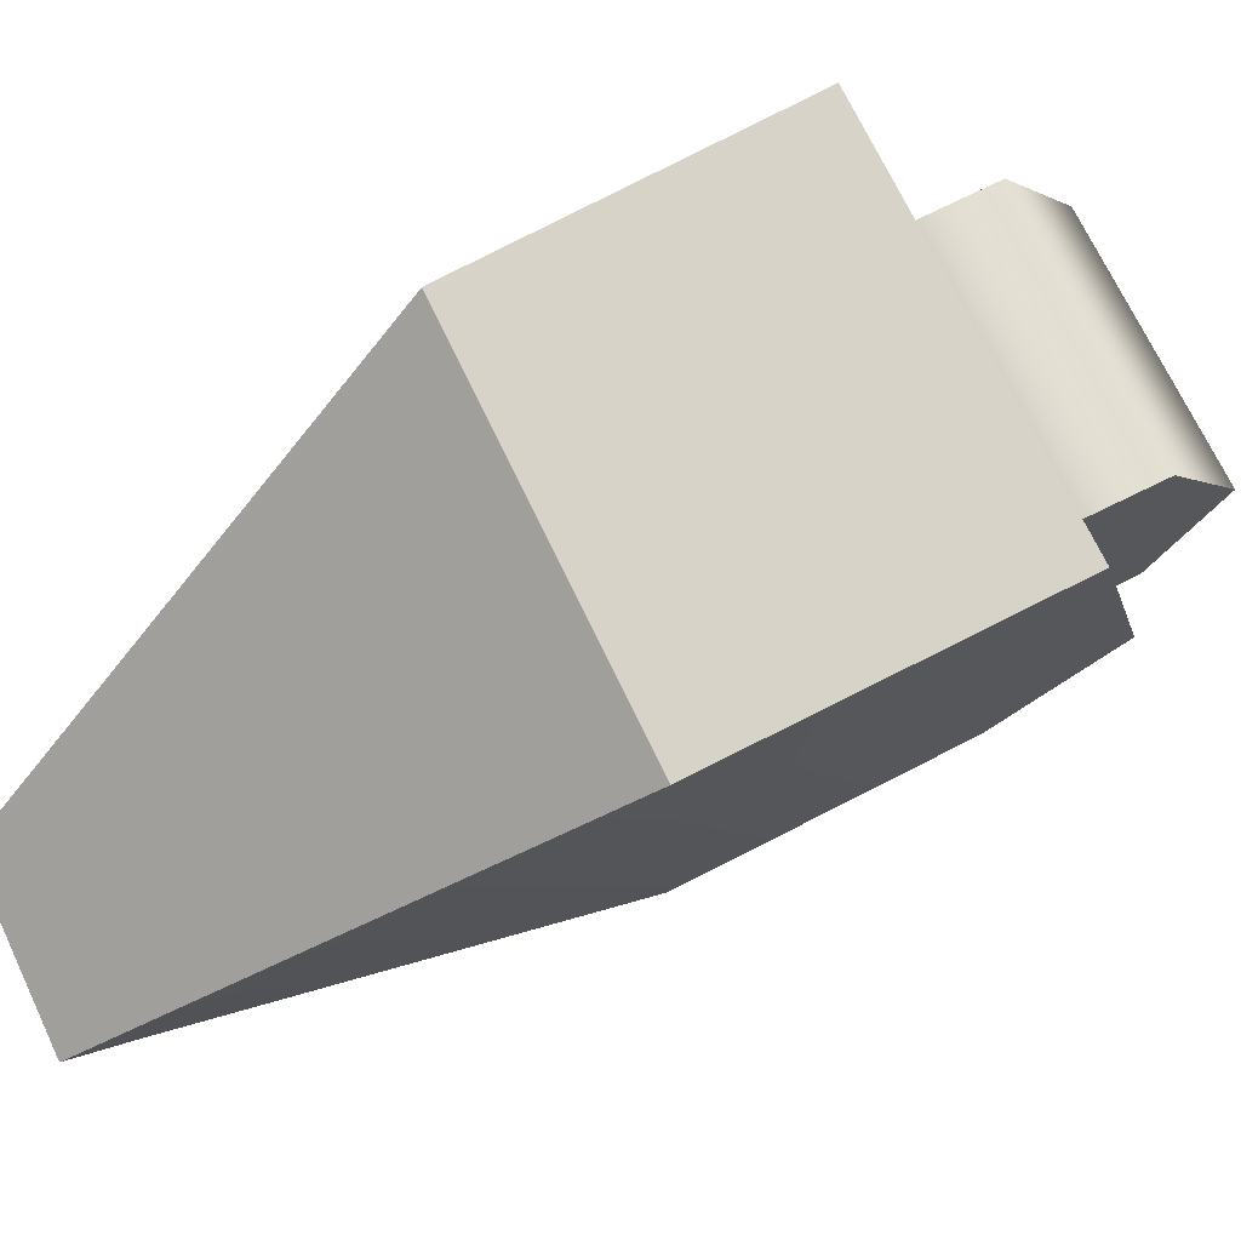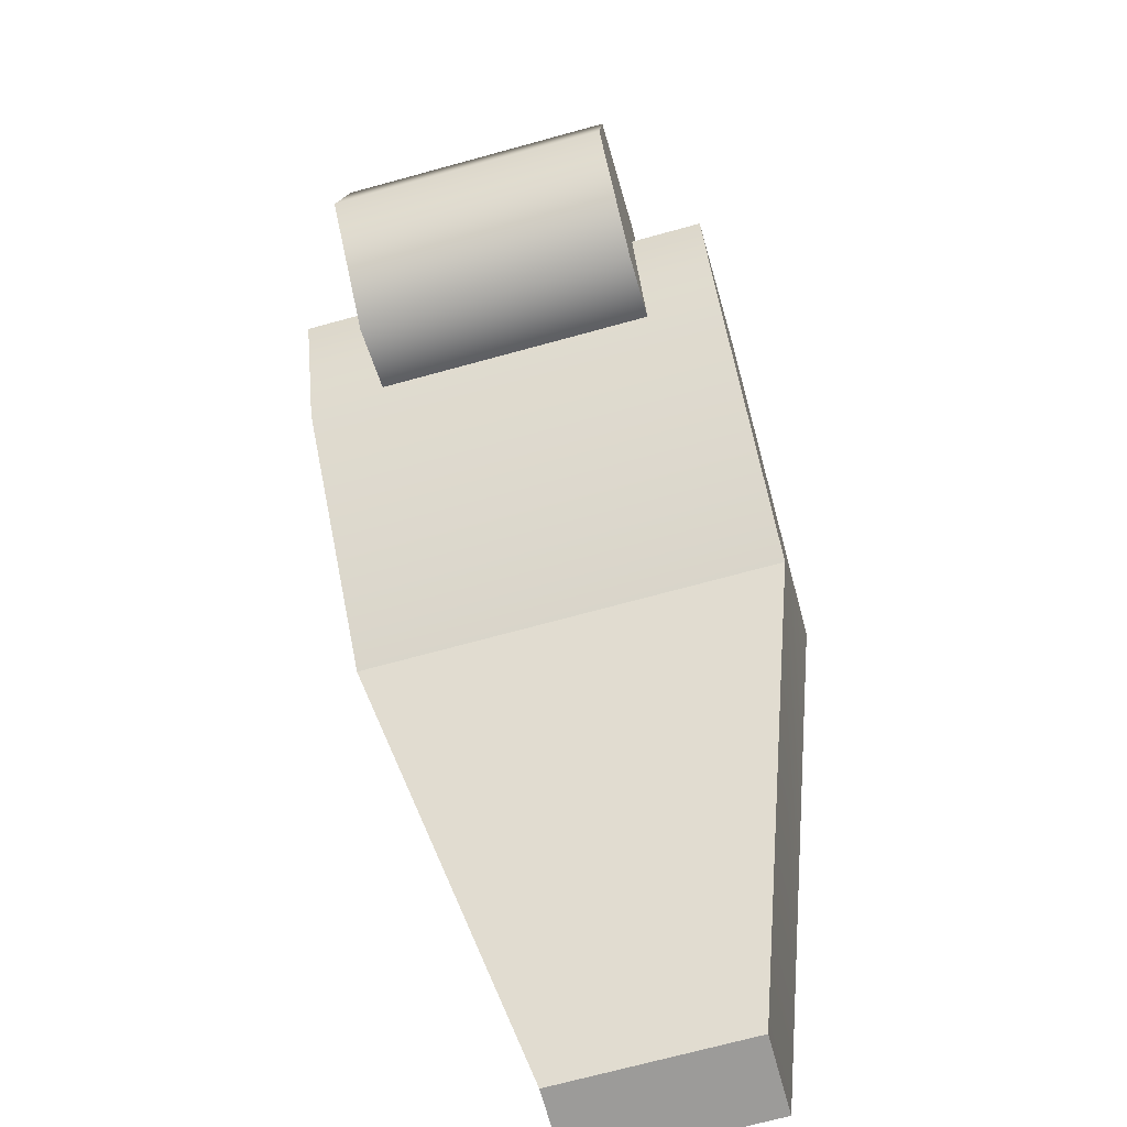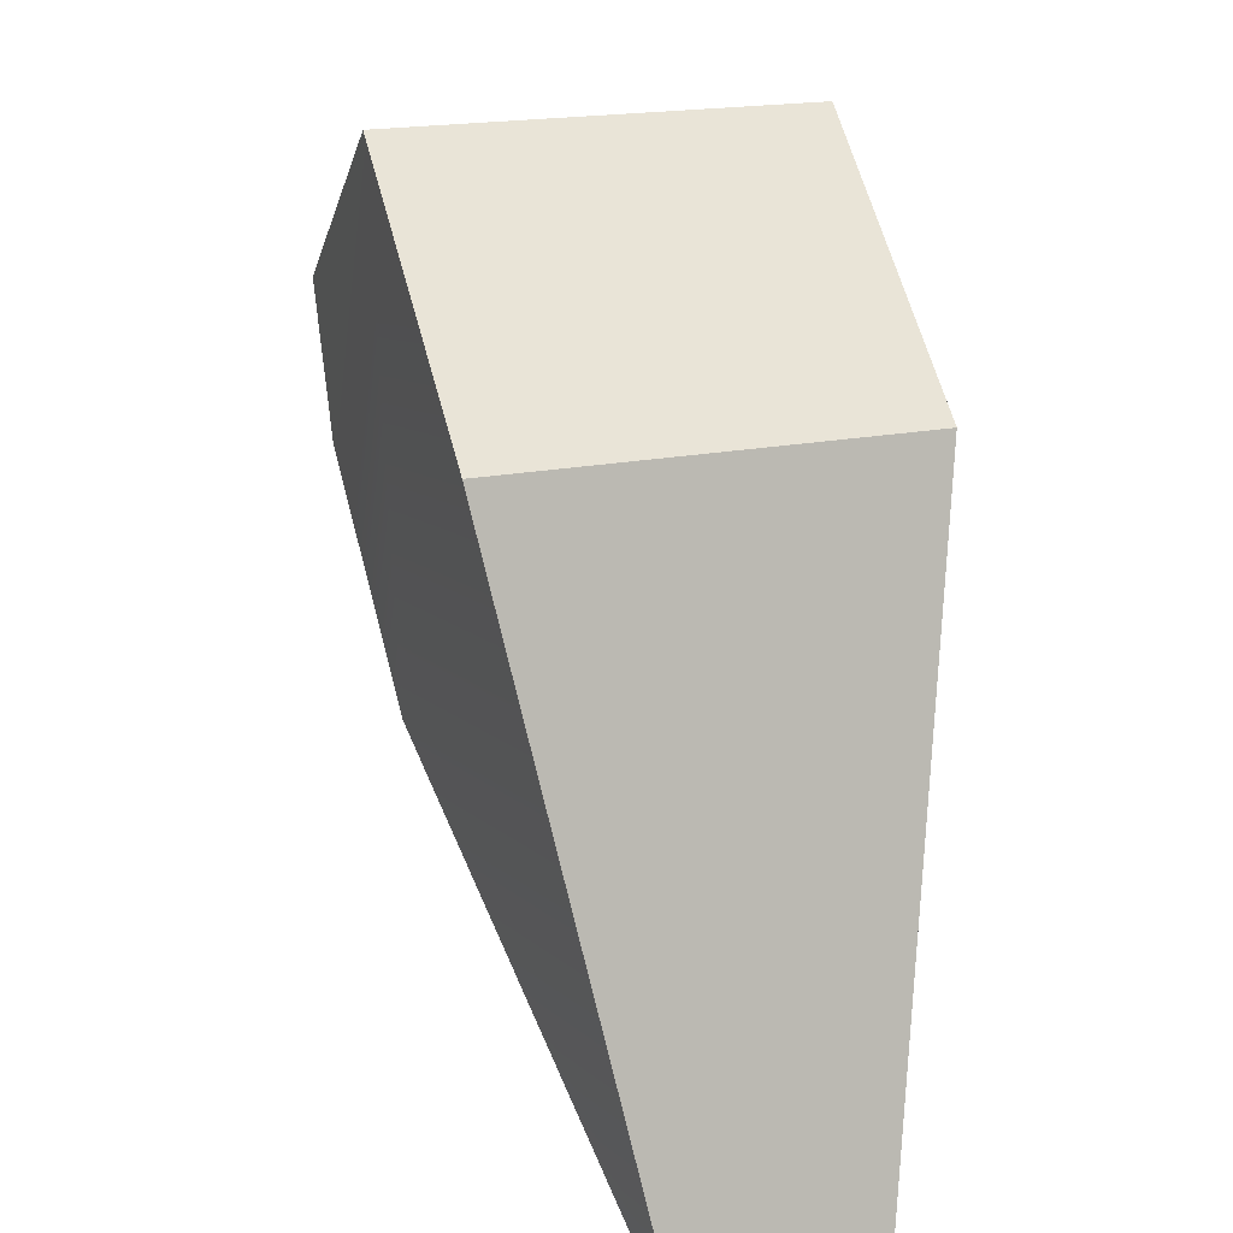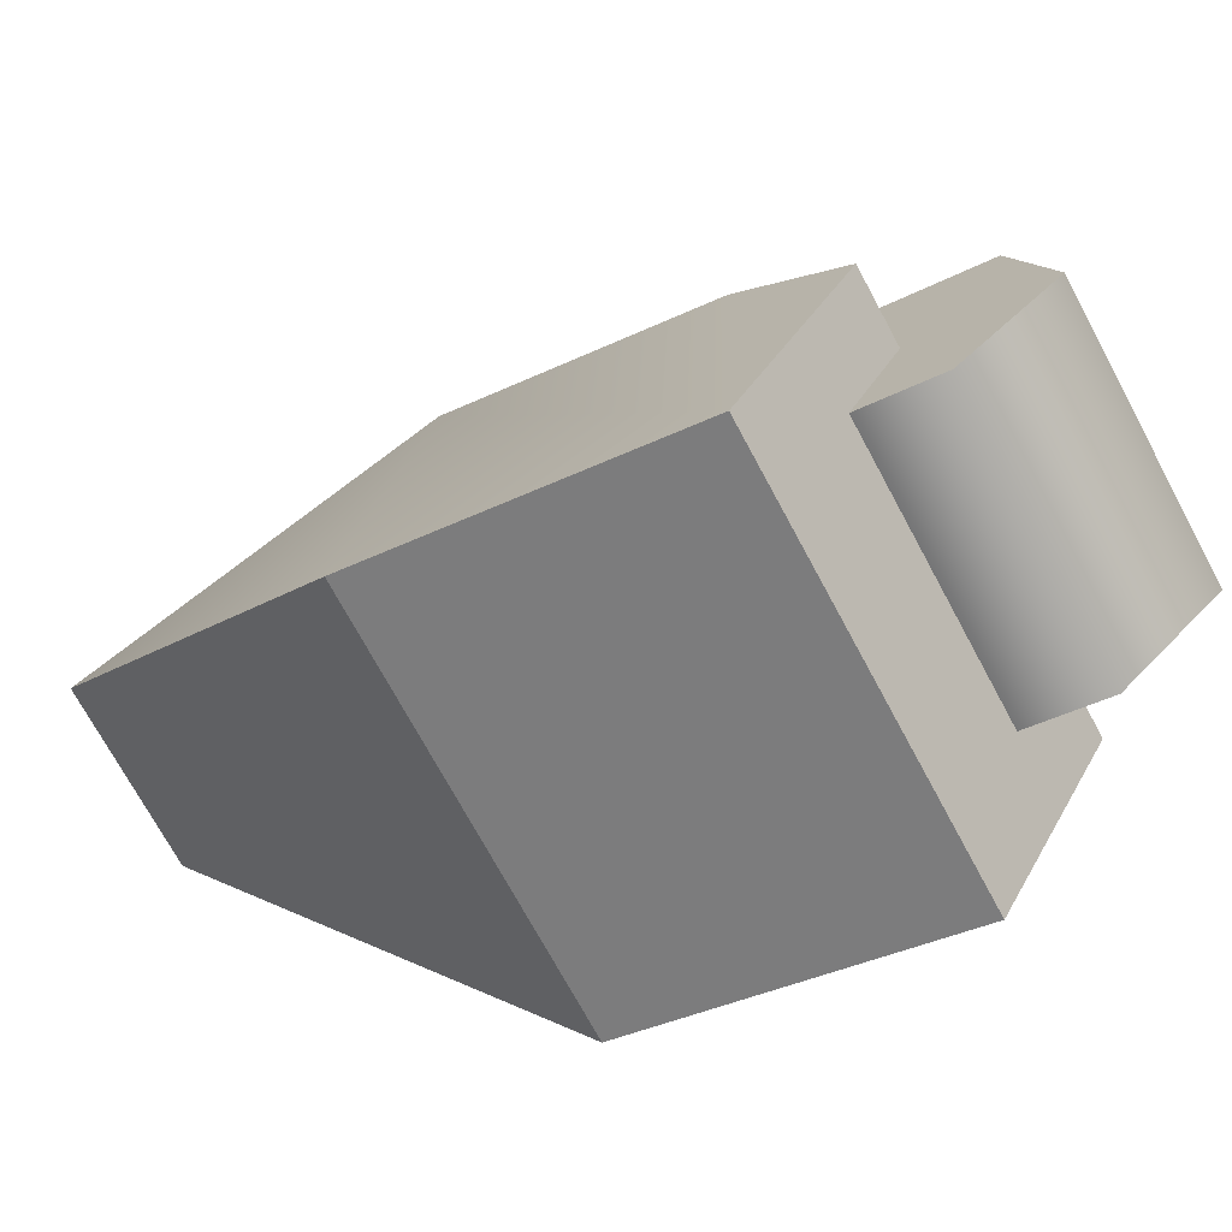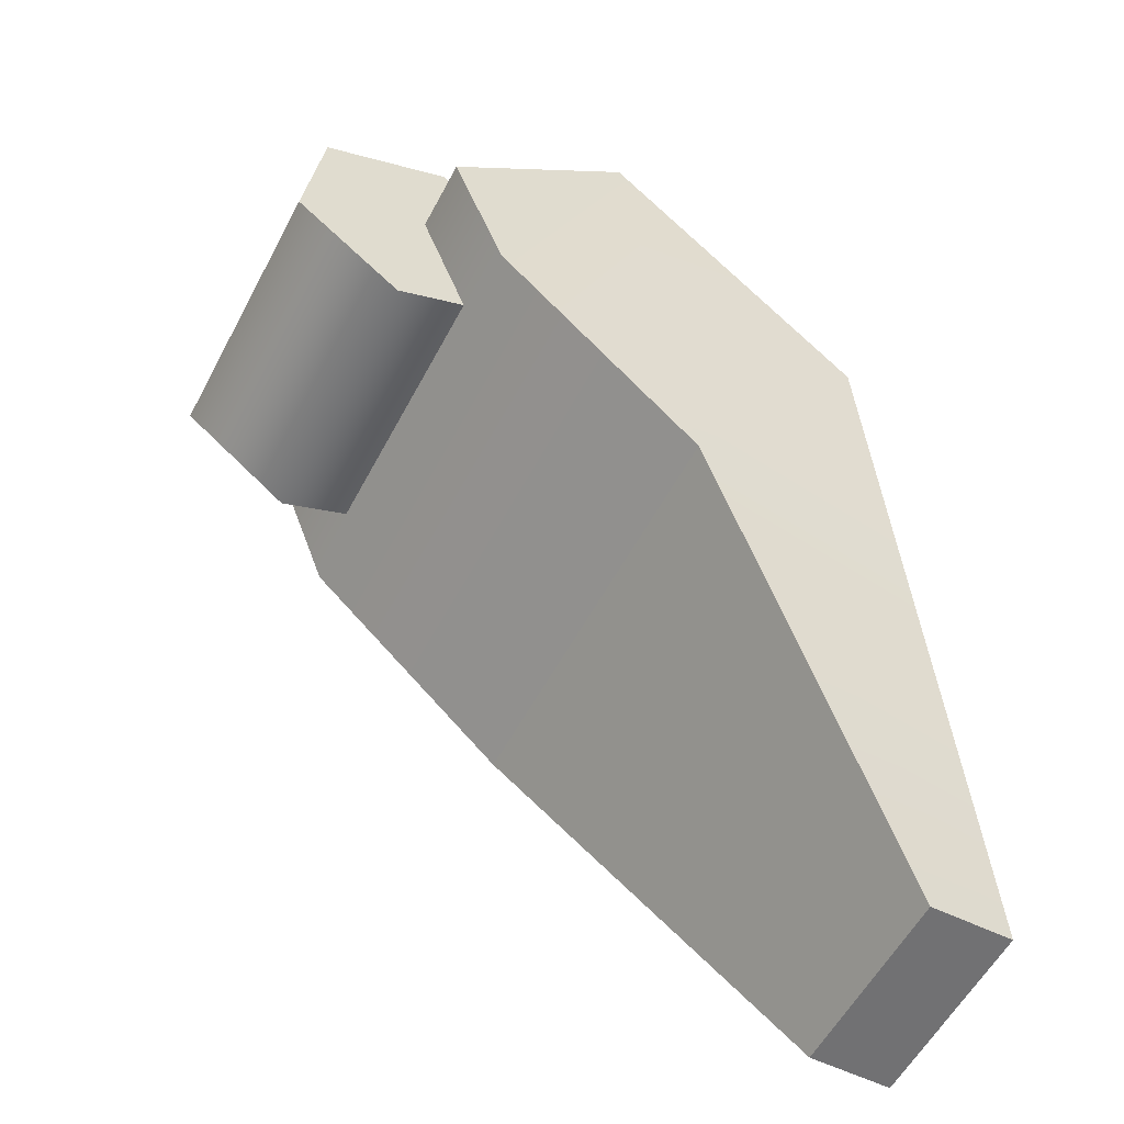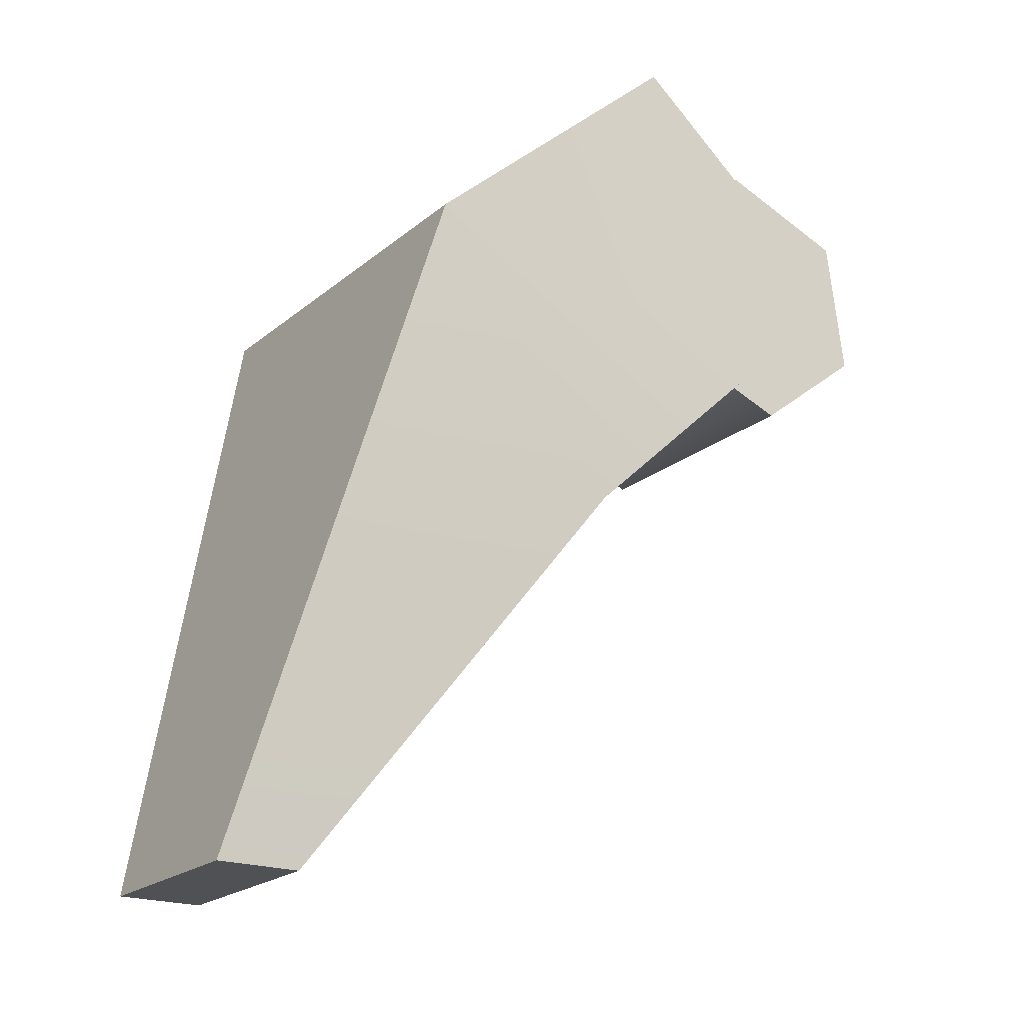
<metadata>
{"format":"obj","ext":"obj","renderer":"f3d","projection":"perspective","resolution":1024,"background":"white","views":[{"elev":-34.9,"azim":149.4,"up":"+Z"},{"elev":-69.8,"azim":-44.6,"up":"+Y"},{"elev":19.4,"azim":99.7,"up":"+Y"},{"elev":7.9,"azim":161.0,"up":"+Z"},{"elev":-55.3,"azim":2.7,"up":"+Y"},{"elev":-20.1,"azim":176.4,"up":"+Y"}]}
</metadata>
<code>
g FourLegs_03_CorpsePart
v -0.01471 0.2666 0.1423
v -0.09686 0.3402 0.1898
v -0.2144 0.3402 -0.01386
v -0.1323 0.2666 -0.0613
v -0.1932 0.2949 0.2454
v -0.3107 0.2949 0.04175
v -0.2073 0.1759 0.2536
v -0.3249 0.1759 0.0499
v -0.1252 0.1022 0.2061
v -0.2427 0.1022 0.002458
v -0.02887 0.1476 0.1505
v -0.1464 0.1476 -0.05314
v -0.02887 0.1476 0.1505
v -0.1464 0.1476 -0.05314
v -0.2144 0.3402 -0.01386
v -0.2286 0.2212 -0.005697
v -0.1323 0.2666 -0.0613
v -0.3107 0.2949 0.04175
v -0.3249 0.1759 0.0499
v -0.2427 0.1022 0.002458
v -0.1464 0.1476 -0.05314
v -0.111 0.2212 0.1979
v -0.09686 0.3402 0.1898
v -0.01471 0.2666 0.1423
v -0.1932 0.2949 0.2454
v -0.2073 0.1759 0.2536
v -0.1252 0.1022 0.2061
v -0.02887 0.1476 0.1505
v 0.1138 -0.04918 0.1396
v -0.03876 0.1146 0.2277
v 0.06012 0.3737 0.1707
v 0.2524 0.1798 0.05969
v -0.06695 -0.04918 -0.1736
v -0.2195 0.1146 -0.08551
v -0.03876 0.1146 0.2277
v 0.1138 -0.04918 0.1396
v 0.07148 0.1798 -0.2536
v -0.1207 0.3737 -0.1426
v -0.2195 0.1146 -0.08551
v -0.06695 -0.04918 -0.1736
v 0.2524 0.1798 0.05969
v 0.06012 0.3737 0.1707
v -0.1207 0.3737 -0.1426
v 0.07148 0.1798 -0.2536
v 0.06012 0.3737 0.1707
v -0.07818 0.2352 0.2505
v -0.259 0.2352 -0.06274
v -0.1207 0.3737 -0.1426
v 0.239 -0.3737 -0.2406
v 0.1776 -0.3737 -0.2051
v 0.2635 -0.3737 -0.05631
v 0.3249 -0.3737 -0.0918
v 0.239 -0.3737 -0.2406
v 0.3249 -0.3737 -0.0918
v 0.2524 0.1798 0.05969
v 0.07148 0.1798 -0.2536
v 0.1776 -0.3737 -0.2051
v 0.239 -0.3737 -0.2406
v 0.2635 -0.3737 -0.05631
v 0.1776 -0.3737 -0.2051
v -0.06695 -0.04918 -0.1736
v 0.1138 -0.04918 0.1396
v 0.3249 -0.3737 -0.0918
v 0.2635 -0.3737 -0.05631
v -0.07818 0.2352 0.2505
v -0.259 0.2352 -0.06274
v -0.07818 0.2352 0.2505
v -0.259 0.2352 -0.06274
g FourLegs_03_CorpsePart_0
f 3 2 1
f 4 3 1
f 6 5 2
f 3 6 2
f 8 7 5
f 6 8 5
f 10 9 7
f 8 10 7
f 12 11 9
f 10 12 9
f 4 1 13
f 14 4 13
f 17 16 15
f 15 16 18
f 18 16 19
f 19 16 20
f 20 16 21
f 21 16 17
f 24 23 22
f 23 25 22
f 25 26 22
f 26 27 22
f 27 28 22
f 28 24 22
f 31 30 29
f 32 31 29
f 35 34 33
f 36 35 33
f 39 38 37
f 40 39 37
f 43 42 41
f 44 43 41
f 47 46 45
f 48 47 45
f 51 50 49
f 52 51 49
f 55 54 53
f 56 55 53
f 37 58 57
f 40 37 57
f 61 60 59
f 62 61 59
f 29 64 63
f 32 29 63
f 31 65 30
f 67 66 34
f 35 67 34
f 39 68 38

</code>
